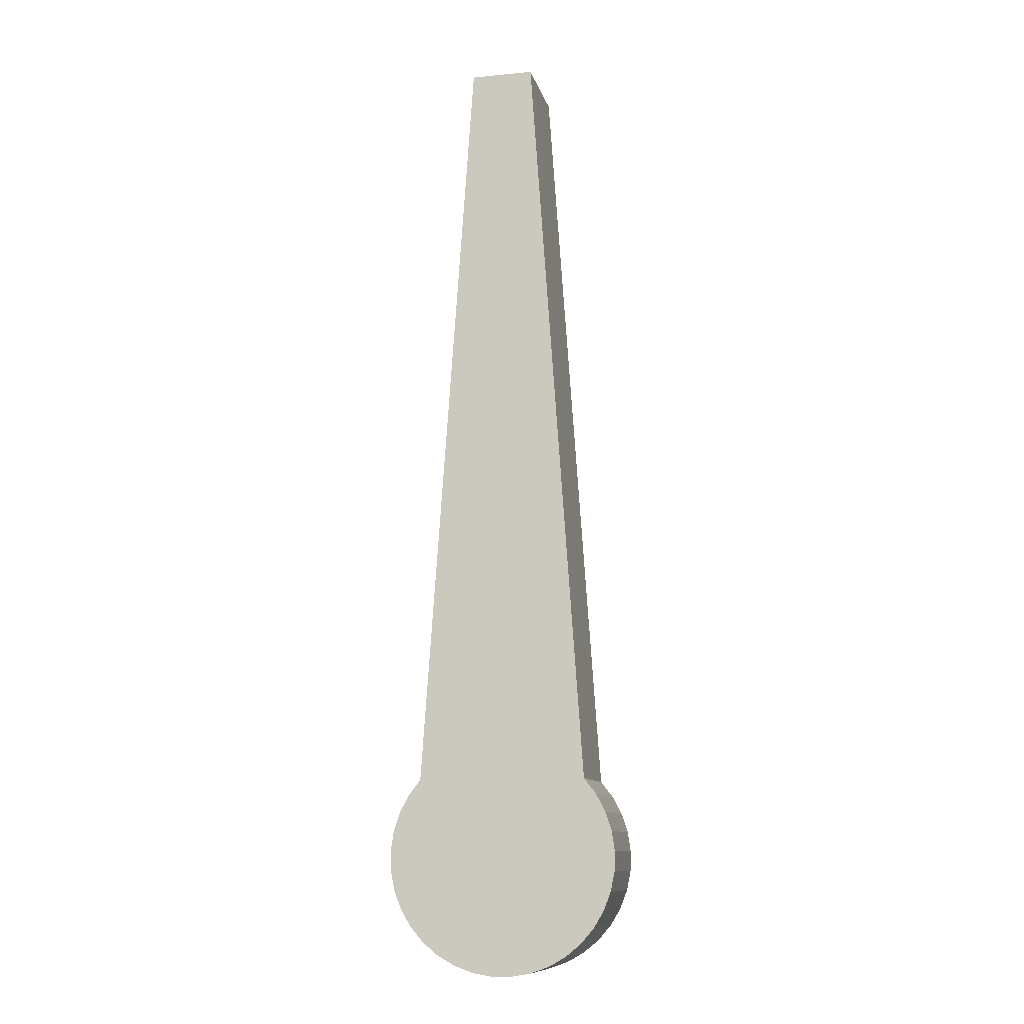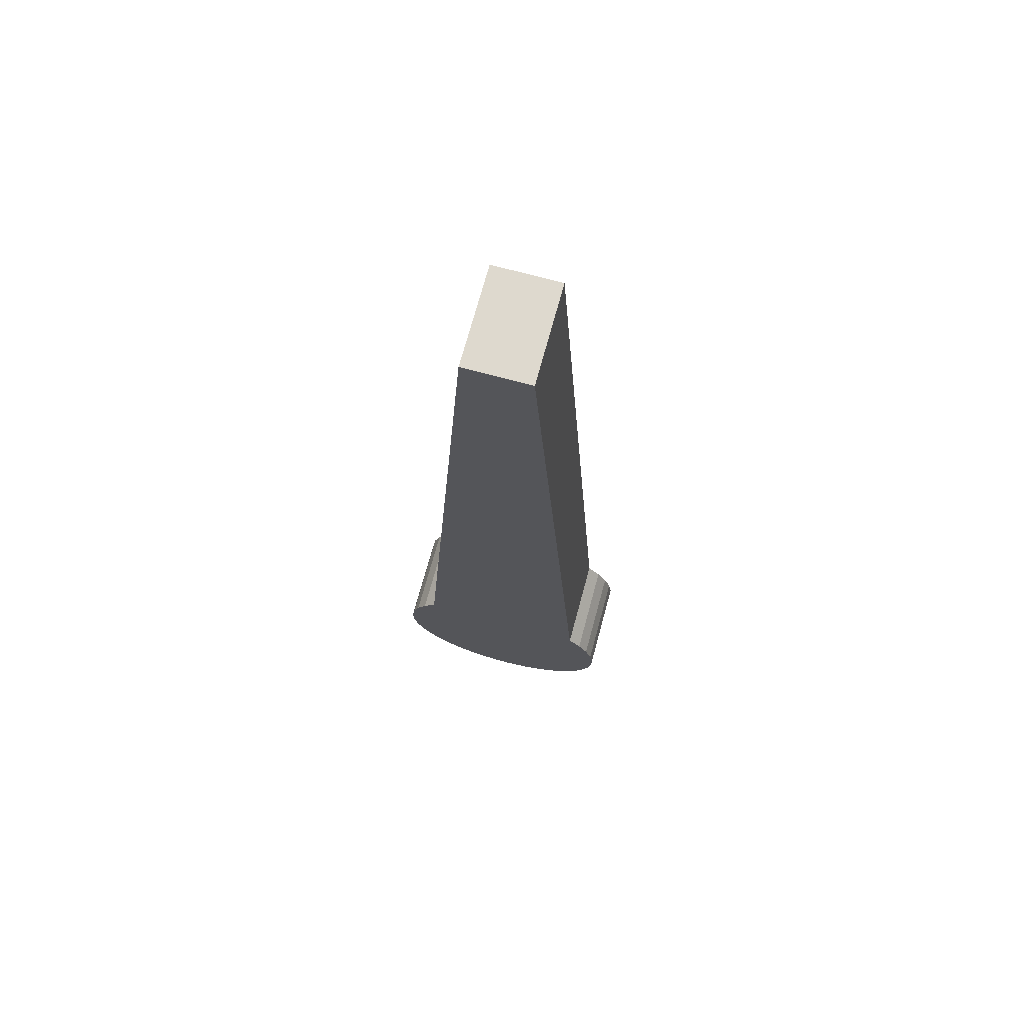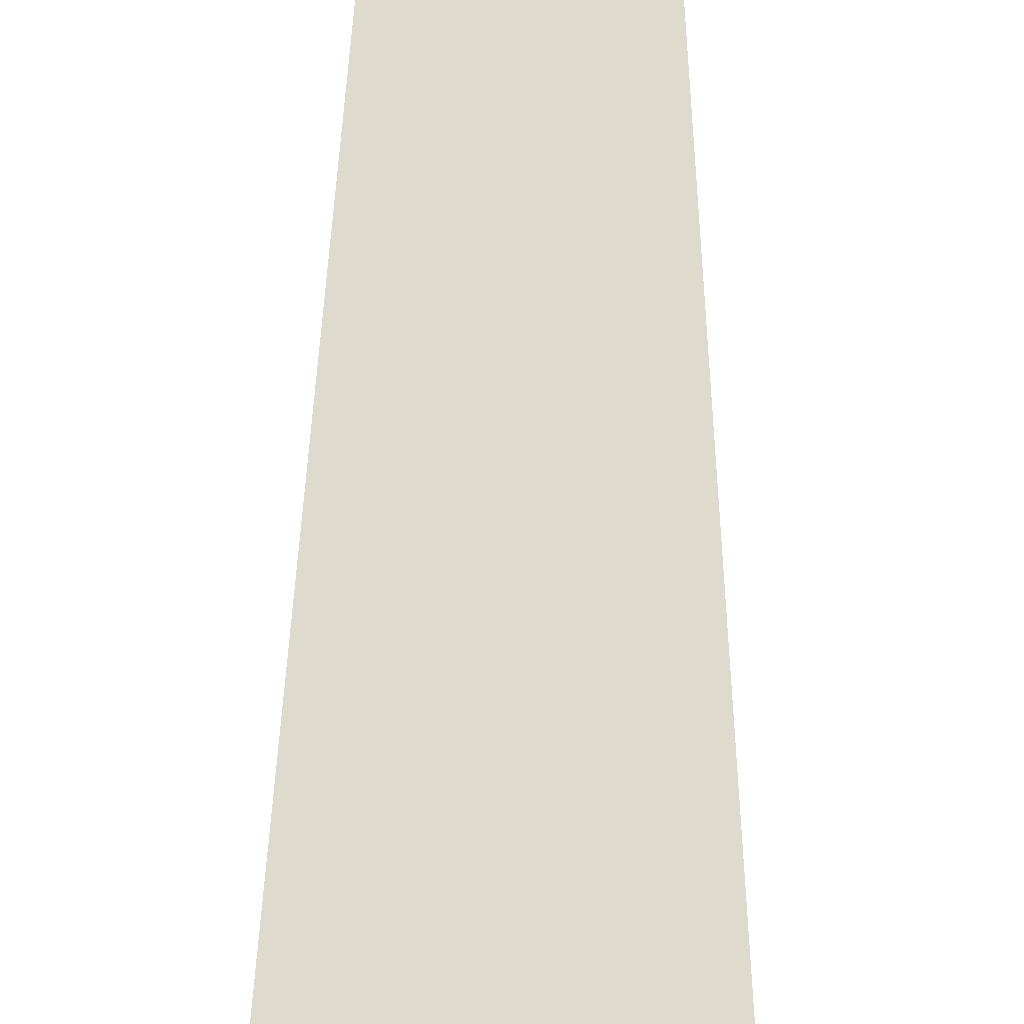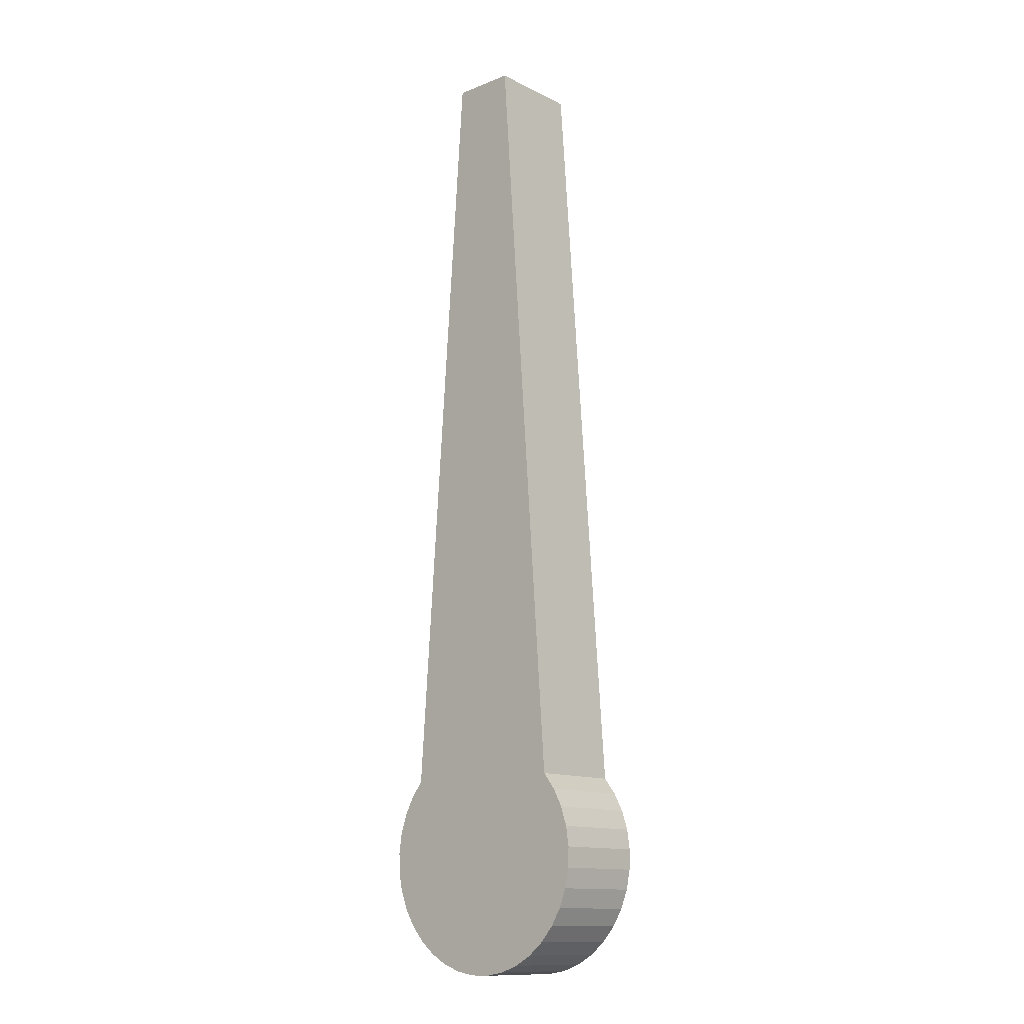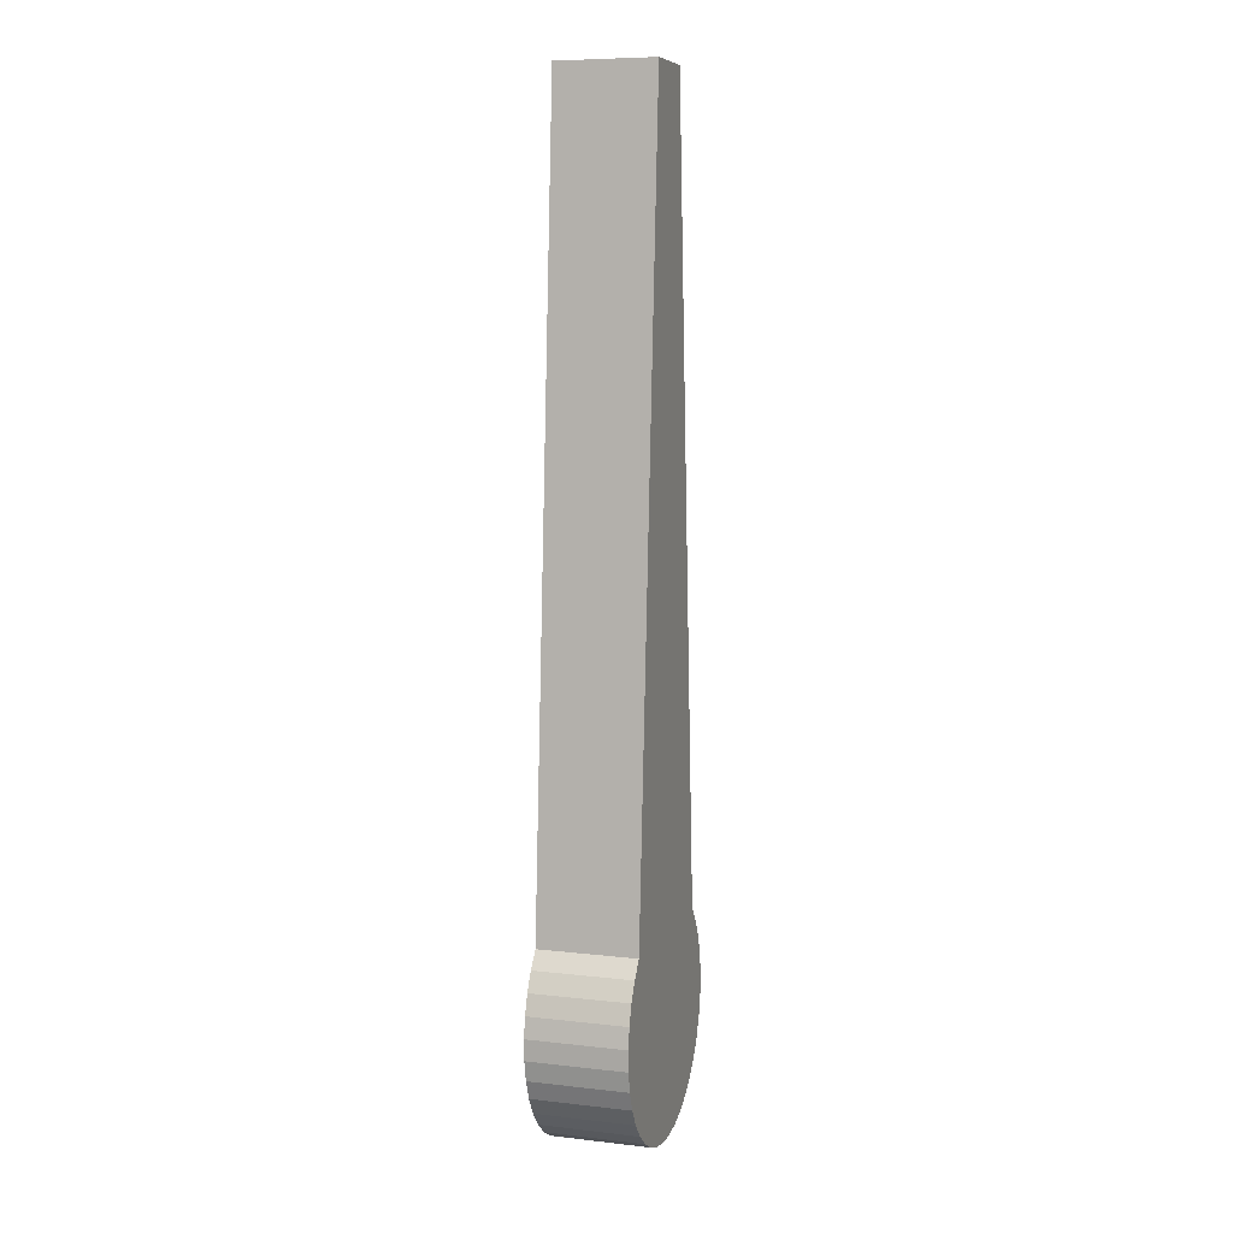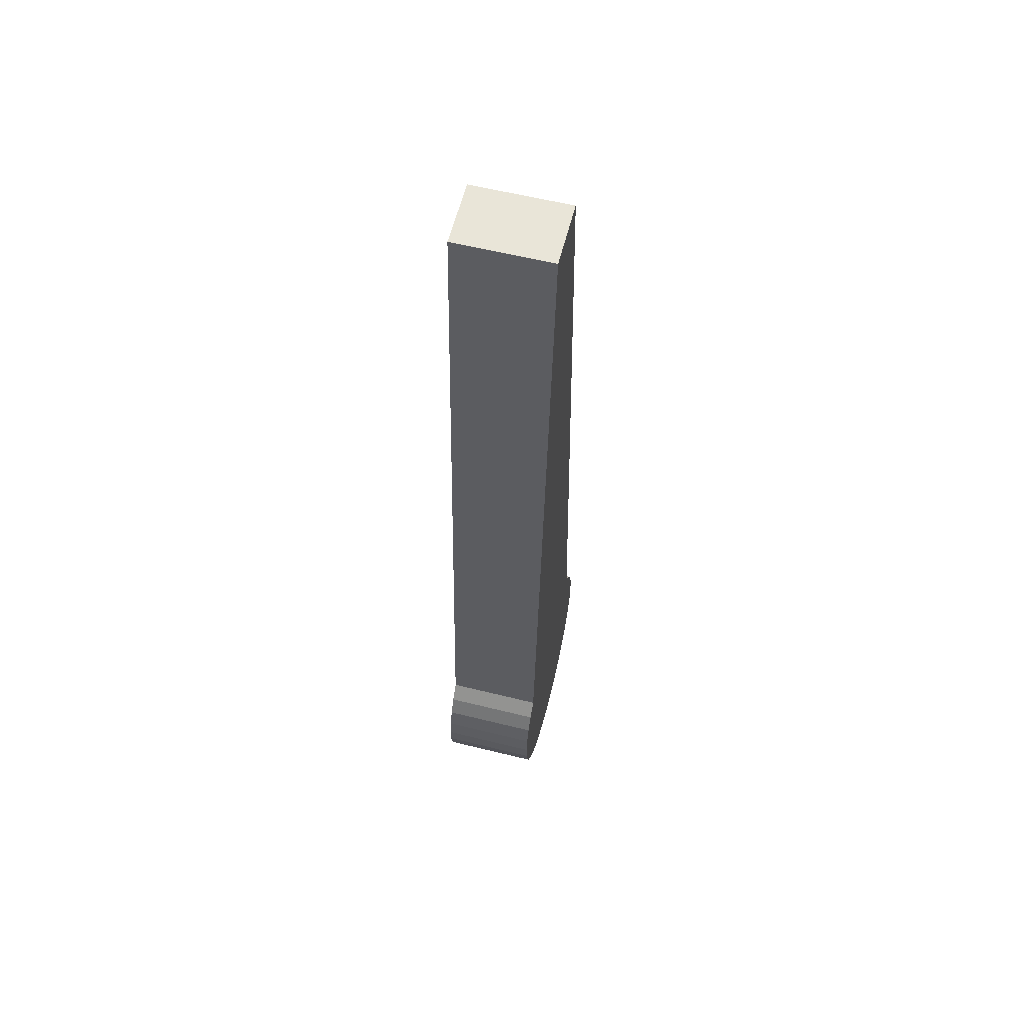
<metadata>
{"format":"obj","ext":"obj","renderer":"f3d","projection":"perspective","resolution":1024,"background":"white","views":[{"elev":-11.1,"azim":13.3,"up":"+Z"},{"elev":71.4,"azim":-164.8,"up":"+Z"},{"elev":71.2,"azim":-179.1,"up":"+Y"},{"elev":-13.0,"azim":42.0,"up":"+Z"},{"elev":7.9,"azim":107.6,"up":"+Z"},{"elev":59.7,"azim":104.2,"up":"+Z"}]}
</metadata>
<code>
v -0.006062 0 0.16
v -0.0162 0 0.01495
v -0.006062 -0.008 0.16
v -0.0162 -0.008 0.01495
v 0.006062 0 0.16
v 0.006062 -0.008 0.16
v -0.01852 0 0.01197
v -0.01852 -0.008 0.01197
v -0.02029 0 0.008631
v -0.02029 -0.008 0.008631
v -0.02147 0 0.00504
v -0.02147 -0.008 0.00504
v -0.02201 0 0.001301
v -0.02201 -0.008 0.001301
v -0.02191 -0 -0.002476
v -0.02191 -0.008 -0.002476
v -0.02117 -0 -0.00618
v -0.02117 -0.008 -0.00618
v -0.0198 -0 -0.009703
v -0.0198 -0.008 -0.009703
v -0.01785 -0 -0.01294
v -0.01785 -0.008 -0.01294
v -0.01538 -0 -0.0158
v -0.01538 -0.008 -0.0158
v -0.01246 -0 -0.01819
v -0.01246 -0.008 -0.01819
v -0.00917 -0 -0.02005
v -0.00917 -0.008 -0.02005
v -0.005612 -0 -0.02132
v -0.005612 -0.008 -0.02132
v -0.001889 -0 -0.02197
v -0.001889 -0.008 -0.02197
v 0.001889 -0 -0.02197
v 0.001889 -0.008 -0.02197
v 0.005612 -0 -0.02132
v 0.005612 -0.008 -0.02132
v 0.00917 -0 -0.02005
v 0.00917 -0.008 -0.02005
v 0.01246 -0 -0.01819
v 0.01246 -0.008 -0.01819
v 0.01538 -0 -0.0158
v 0.01538 -0.008 -0.0158
v 0.01785 -0 -0.01294
v 0.01785 -0.008 -0.01294
v 0.0198 -0 -0.009703
v 0.0198 -0.008 -0.009703
v 0.02117 -0 -0.00618
v 0.02117 -0.008 -0.00618
v 0.02191 -0 -0.002476
v 0.02191 -0.008 -0.002476
v 0.02201 0 0.001301
v 0.02201 -0.008 0.001301
v 0.02147 0 0.00504
v 0.02147 -0.008 0.00504
v 0.02029 0 0.008631
v 0.02029 -0.008 0.008631
v 0.01852 0 0.01197
v 0.01852 -0.008 0.01197
v 0.0162 0 0.01495
v 0.0162 -0.008 0.01495
v -0.006062 0.01 0.16
v -0.0162 0.01 0.01495
v -0.01785 -0.008 -0.01294
v 0.01785 -0.008 -0.01294
v 0.006062 0.01 0.16
v -0.01852 0.01 0.01197
v -0.02029 0.01 0.008631
v -0.02147 0.01 0.00504
v -0.02201 0.01 0.001301
v -0.02191 0.01 -0.002476
v -0.02117 0.01 -0.00618
v -0.0198 0.01 -0.009703
v -0.01785 0.01 -0.01294
v -0.01538 0.01 -0.0158
v -0.01246 0.01 -0.01819
v -0.00917 0.01 -0.02005
v -0.005612 0.01 -0.02132
v -0.001889 0.01 -0.02197
v 0.001889 0.01 -0.02197
v 0.005612 0.01 -0.02132
v 0.00917 0.01 -0.02005
v 0.01246 0.01 -0.01819
v 0.01538 0.01 -0.0158
v 0.01785 0.01 -0.01294
v 0.0198 0.01 -0.009703
v 0.02117 0.01 -0.00618
v 0.02191 0.01 -0.002476
v 0.02201 0.01 0.001301
v 0.02147 0.01 0.00504
v 0.02029 0.01 0.008631
v 0.01852 0.01 0.01197
v 0.0162 0.01 0.01495
v 0.0162 0.01 0.01495
v -0.01852 0.01 0.01197
v -0.0162 0.01 0.01495
v -0.02029 0.01 0.008631
v -0.02147 0.01 0.00504
v -0.01785 0.01 -0.01294
v -0.00917 0.01 -0.02005
v -0.005612 0.01 -0.02132
v -0.001889 0.01 -0.02197
v 0.001889 0.01 -0.02197
v 0.005612 0.01 -0.02132
v 0.00917 0.01 -0.02005
v 0.01246 0.01 -0.01819
v 0.01785 0.01 -0.01294
v 0.02117 0.01 -0.00618
v 0.02191 0.01 -0.002476
v 0.006062 0.01 0.16
v -0.006062 0.01 0.16
f 1 2 3
f 3 2 4
f 5 1 3
f 5 3 6
f 2 7 4
f 4 7 8
f 8 9 10
f 7 9 8
f 10 11 12
f 9 11 10
f 12 13 14
f 11 13 12
f 14 15 16
f 13 15 14
f 16 17 18
f 15 17 16
f 18 19 20
f 17 19 18
f 20 21 22
f 19 21 20
f 22 23 24
f 21 23 22
f 24 25 26
f 23 25 24
f 25 27 26
f 26 27 28
f 27 29 28
f 28 29 30
f 29 31 30
f 30 31 32
f 32 33 34
f 31 33 32
f 34 35 36
f 33 35 34
f 36 37 38
f 35 37 36
f 38 39 40
f 37 39 38
f 40 41 42
f 39 41 40
f 42 43 44
f 41 43 42
f 44 45 46
f 43 45 44
f 46 47 48
f 45 47 46
f 48 49 50
f 47 49 48
f 50 51 52
f 49 51 50
f 52 53 54
f 51 53 52
f 54 55 56
f 53 55 54
f 56 57 58
f 55 57 56
f 58 59 60
f 57 59 58
f 2 1 61
f 2 61 62
f 8 60 4
f 10 60 8
f 12 60 10
f 14 60 12
f 16 60 14
f 18 60 16
f 20 60 18
f 63 60 20
f 24 60 63
f 26 60 24
f 28 60 26
f 30 60 28
f 32 60 30
f 34 60 32
f 36 60 34
f 38 60 36
f 40 60 38
f 42 60 40
f 64 60 42
f 46 60 64
f 48 60 46
f 50 60 48
f 52 60 50
f 54 60 52
f 56 60 54
f 58 60 56
f 4 6 3
f 60 6 4
f 59 5 6
f 59 6 60
f 1 5 61
f 61 5 65
f 7 2 62
f 7 62 66
f 9 66 67
f 9 7 66
f 11 67 68
f 11 9 67
f 13 68 69
f 13 11 68
f 15 69 70
f 15 13 69
f 17 70 71
f 17 15 70
f 19 71 72
f 19 17 71
f 21 72 73
f 21 19 72
f 23 73 74
f 23 21 73
f 25 74 75
f 25 23 74
f 27 25 75
f 27 75 76
f 29 27 76
f 29 76 77
f 31 29 77
f 31 77 78
f 33 78 79
f 33 31 78
f 35 79 80
f 35 33 79
f 37 80 81
f 37 35 80
f 39 81 82
f 39 37 81
f 41 82 83
f 41 39 82
f 43 83 84
f 43 41 83
f 45 84 85
f 45 43 84
f 47 85 86
f 47 45 85
f 49 86 87
f 49 47 86
f 51 87 88
f 51 49 87
f 53 88 89
f 53 51 88
f 55 89 90
f 55 53 89
f 57 90 91
f 57 55 90
f 59 91 92
f 59 57 91
f 93 94 95
f 93 96 94
f 93 97 96
f 93 69 97
f 93 70 69
f 93 71 70
f 93 72 71
f 93 98 72
f 93 74 98
f 93 75 74
f 93 99 75
f 93 100 99
f 93 101 100
f 93 102 101
f 93 103 102
f 93 104 103
f 93 105 104
f 93 83 105
f 93 106 83
f 93 85 106
f 93 107 85
f 93 108 107
f 93 88 108
f 93 89 88
f 93 90 89
f 93 91 90
f 109 95 110
f 109 93 95
f 5 59 65
f 65 59 92

</code>
